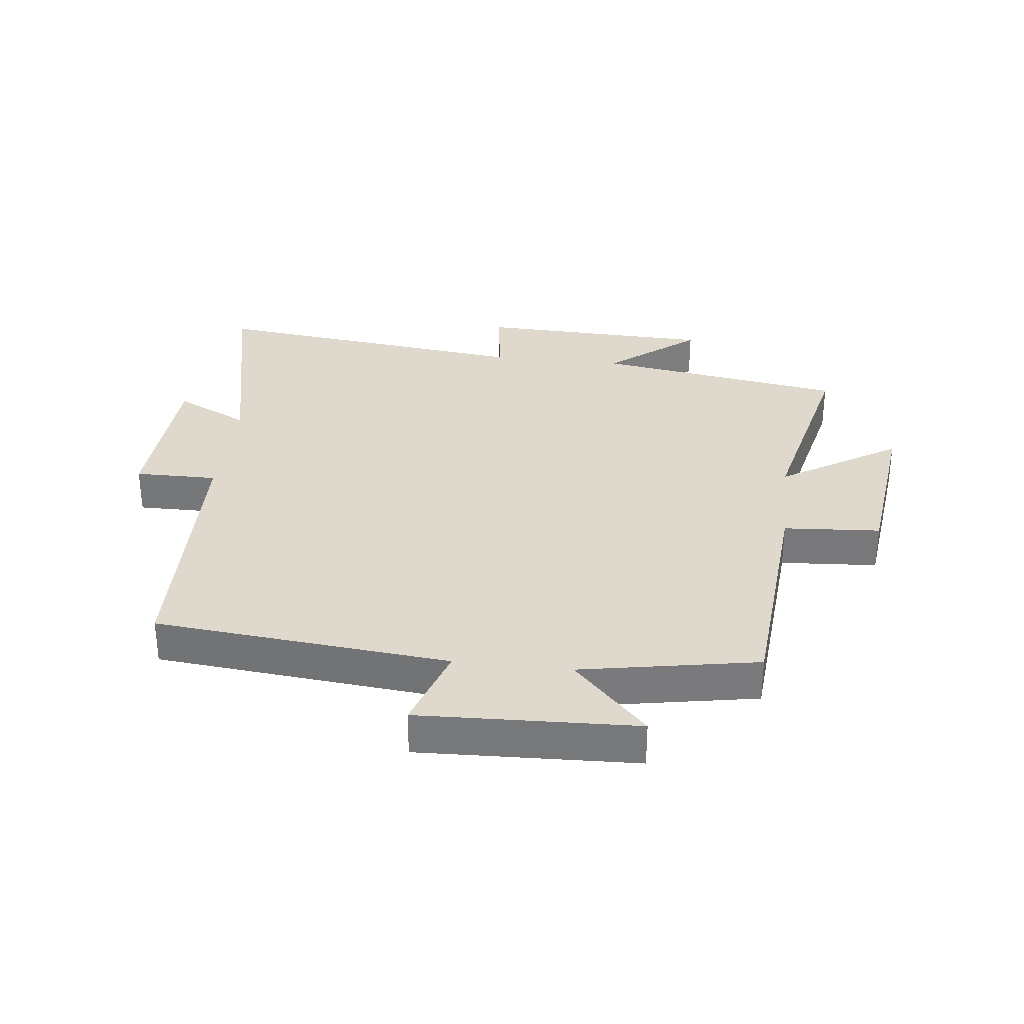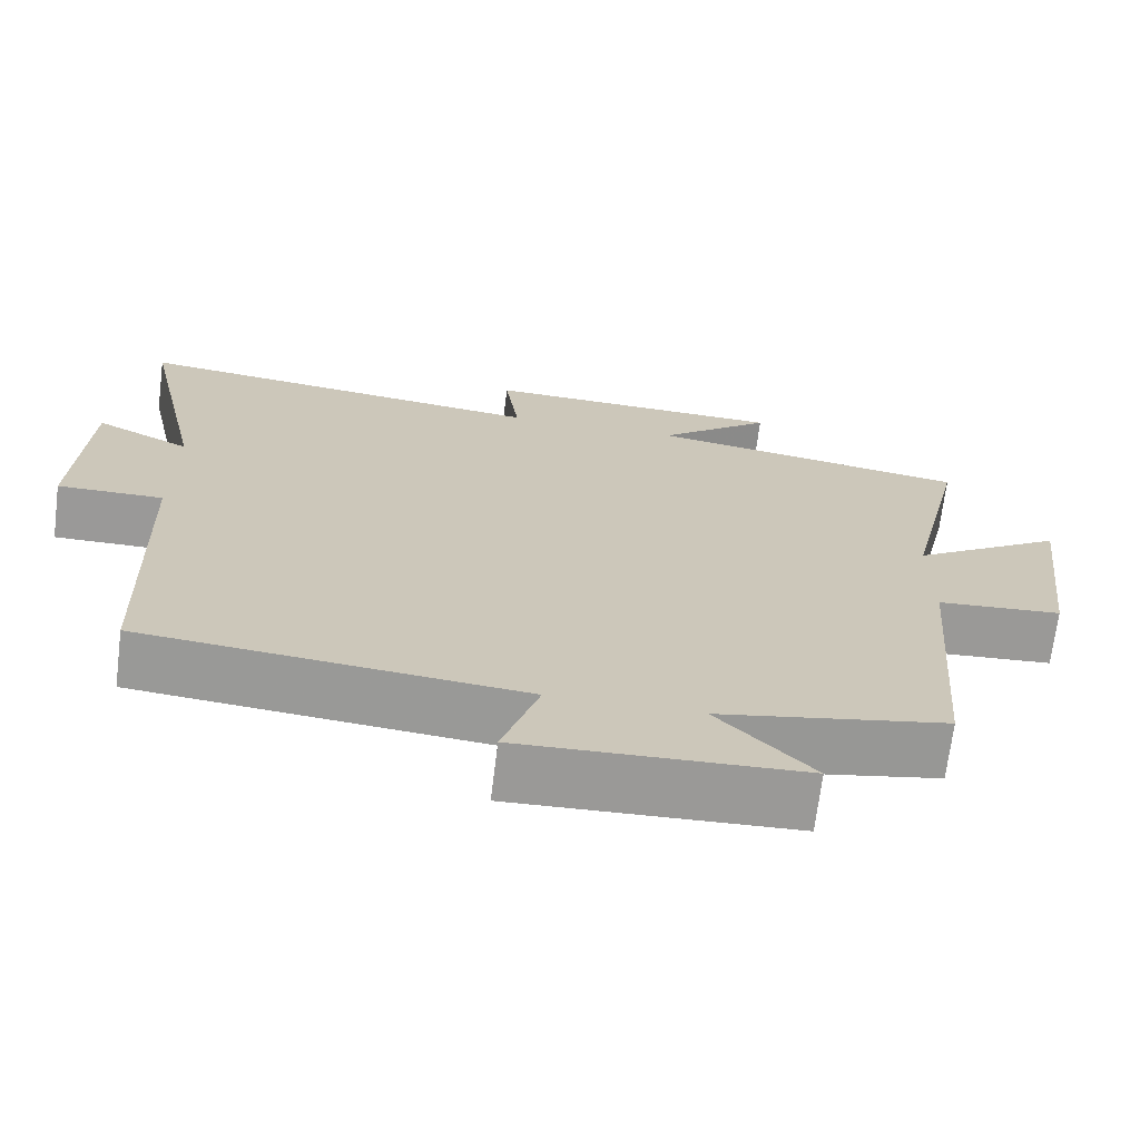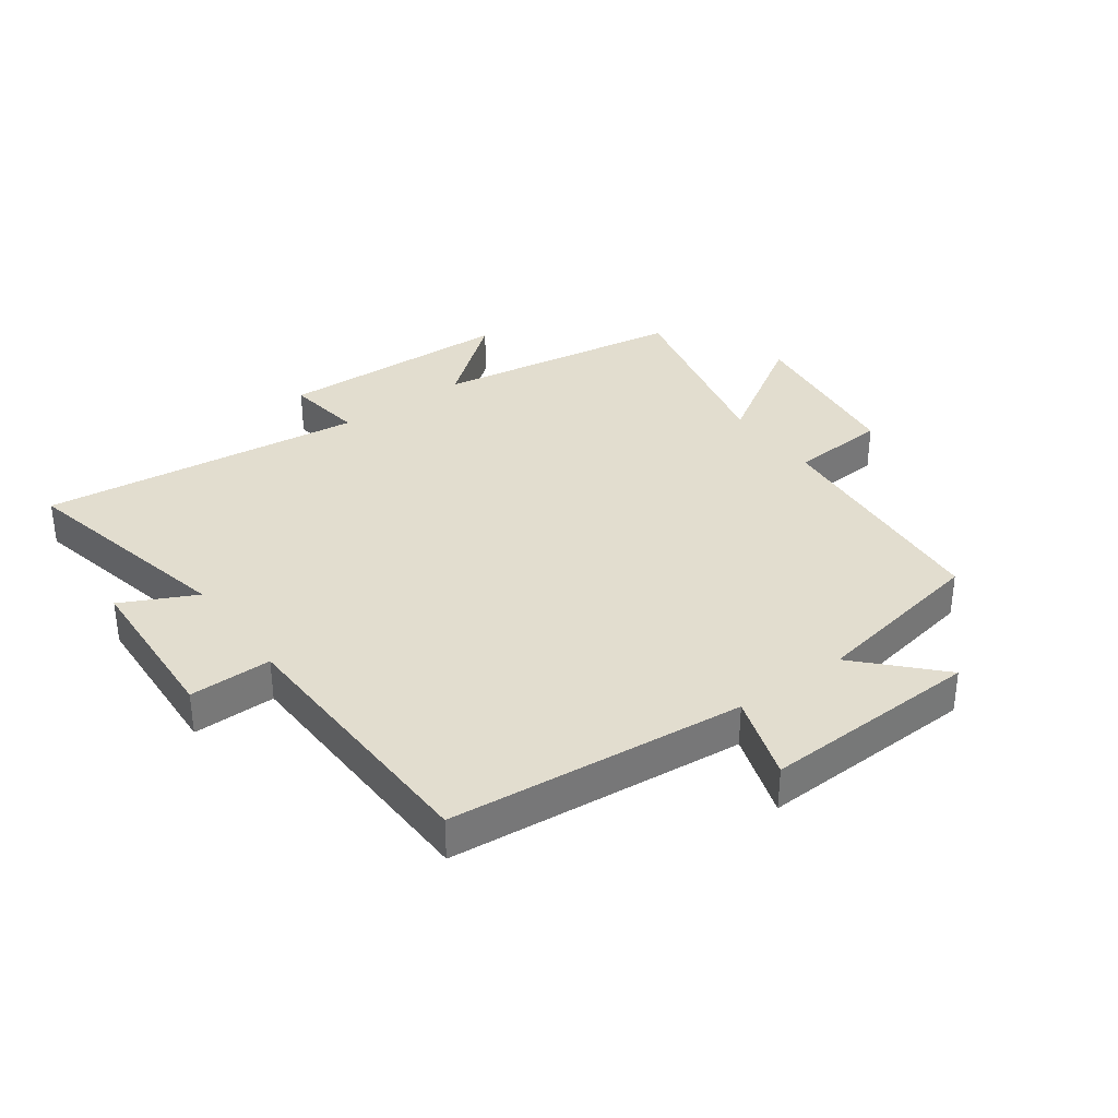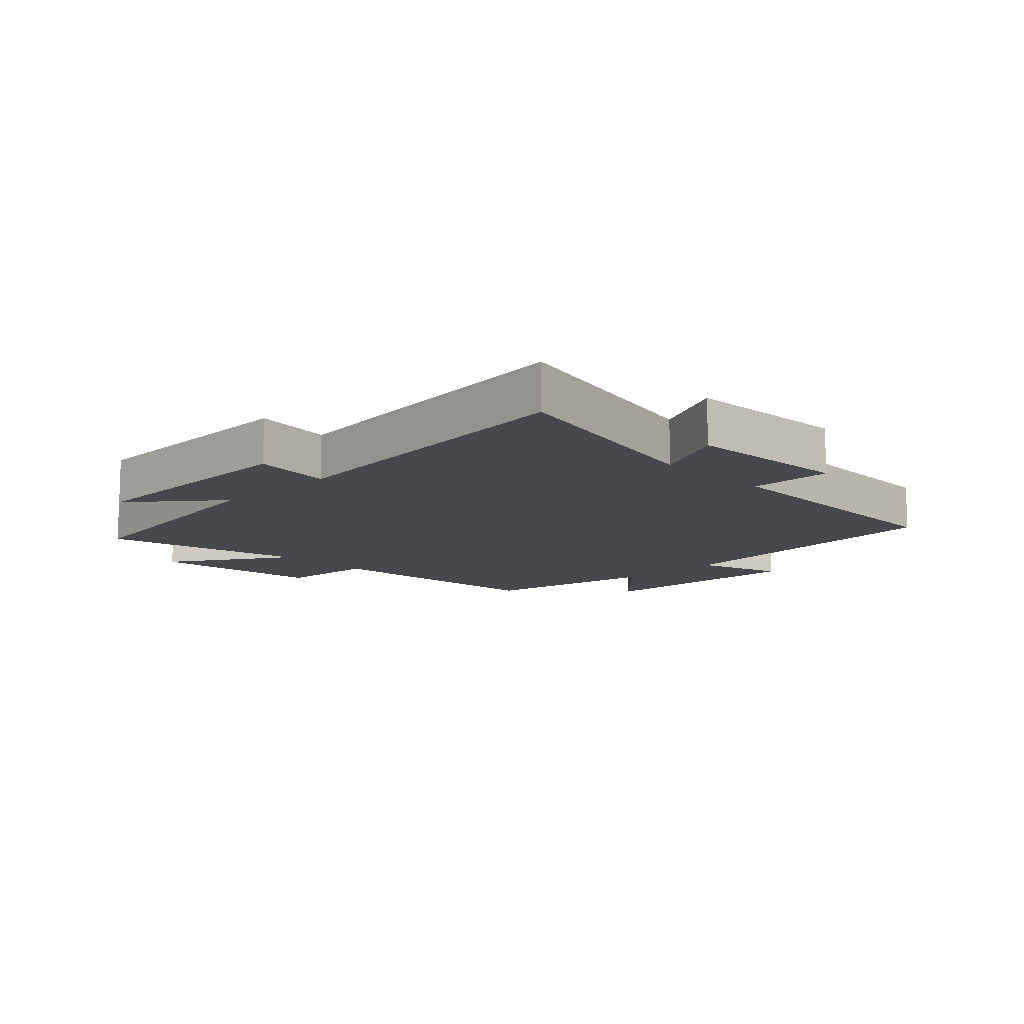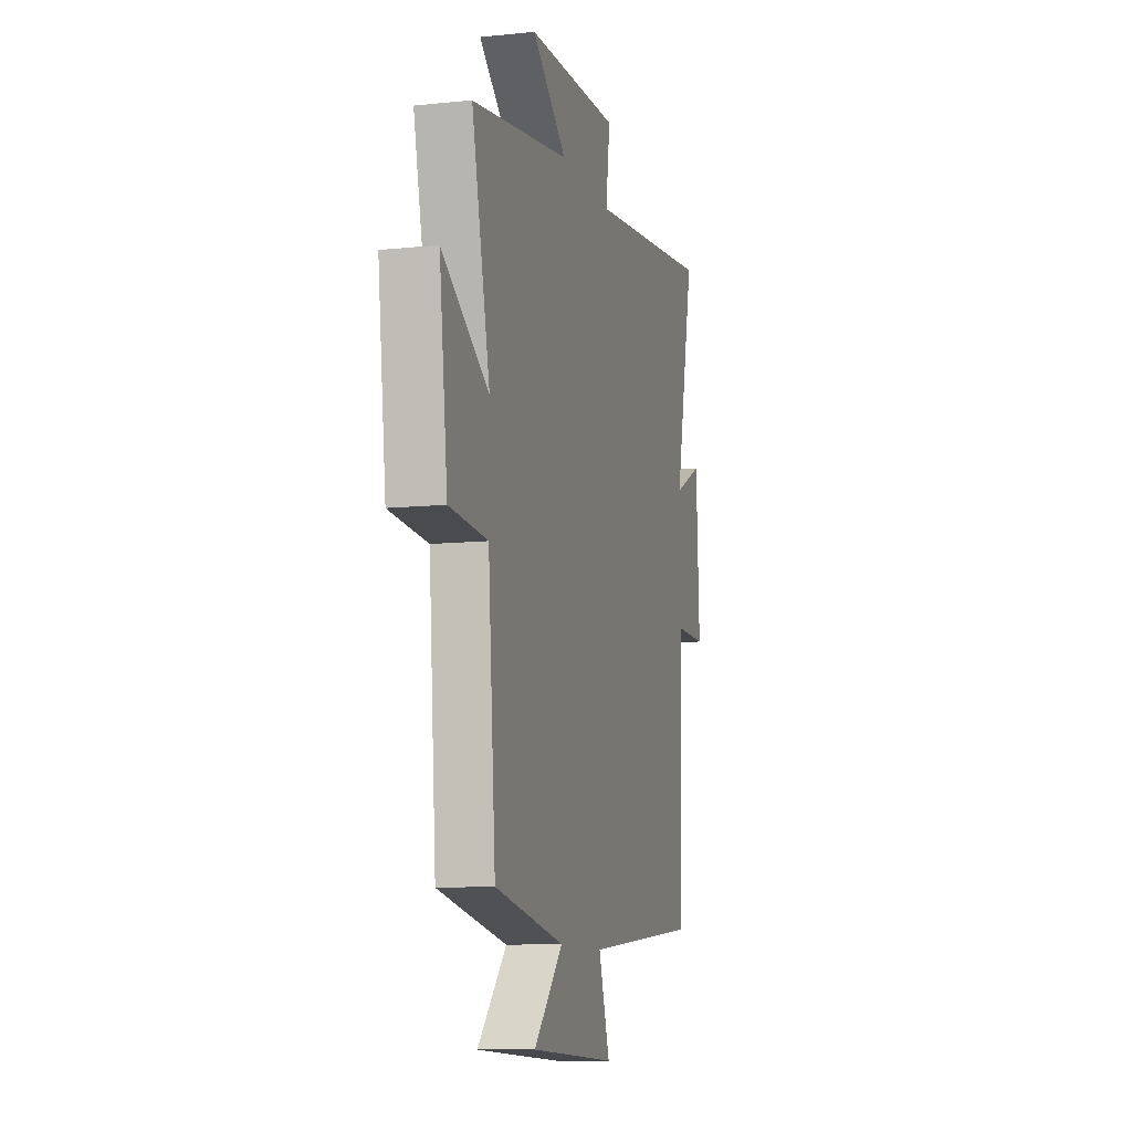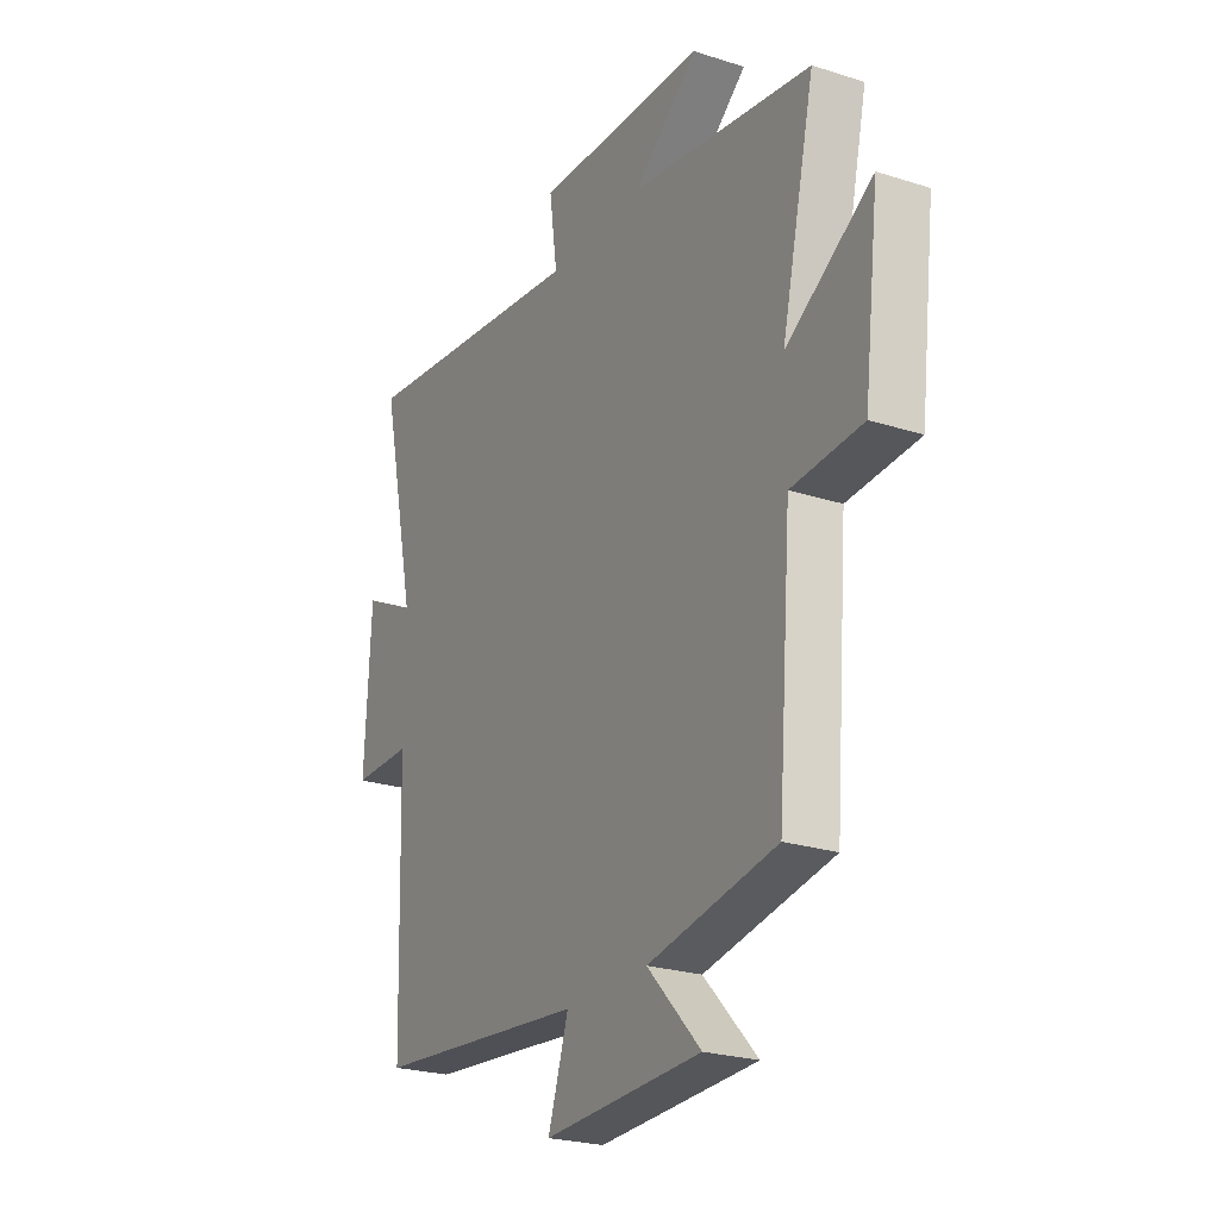
<metadata>
{"format":"obj","ext":"obj","renderer":"f3d","projection":"perspective","resolution":1024,"background":"white","views":[{"elev":32.1,"azim":-173.4,"up":"+Y"},{"elev":-69.1,"azim":172.9,"up":"+Z"},{"elev":34.8,"azim":144.0,"up":"+Y"},{"elev":-11.7,"azim":44.3,"up":"+Y"},{"elev":-10.1,"azim":-75.1,"up":"+Z"},{"elev":-24.1,"azim":-118.0,"up":"+Z"}]}
</metadata>
<code>
v -0.469 0.07 -0.447
v -0.5 0.07 -0.06
v -0.658 0.07 -0.049
v -0.692 0.07 0.231
v -0.5 0.07 0.11
v -0.575 0.07 0.436
v -0.169 0.07 0.5
v -0.313 0.07 0.616
v 0.071 0.07 0.628
v 0.053 0.07 0.5
v 0.58 0.07 0.562
v 0.5 0.07 0.198
v 0.62 0.07 0.257
v 0.634 0.07 -0.011
v 0.5 0.07 -0.01
v 0.486 0.07 -0.454
v 0.007 0.07 -0.5
v 0.053 0.07 -0.64
v -0.301 0.07 -0.626
v -0.181 0.07 -0.5
v -0.469 0 -0.447
v -0.5 0 -0.06
v -0.658 0 -0.049
v -0.692 0 0.231
v -0.5 0 0.11
v -0.575 0 0.436
v -0.169 0 0.5
v -0.313 0 0.616
v 0.071 0 0.628
v 0.053 0 0.5
v 0.58 0 0.562
v 0.5 0 0.198
v 0.62 0 0.257
v 0.634 0 -0.011
v 0.5 0 -0.01
v 0.486 0 -0.454
v 0.007 0 -0.5
v 0.053 0 -0.64
v -0.301 0 -0.626
v -0.181 0 -0.5
f 17 18 19 20
f 15 16 17 20
f 15 20 1 2
f 12 13 14 15
f 12 15 2 3
f 10 11 12 3
f 7 8 9 10
f 5 6 7 10
f 5 10 3
f 3 4 5
f 40 39 38 37
f 40 37 36 35
f 22 21 40 35
f 35 34 33 32
f 23 22 35 32
f 23 32 31 30
f 30 29 28 27
f 30 27 26 25
f 23 30 25
f 25 24 23
f 1 21 22 2
f 2 22 23 3
f 3 23 24 4
f 4 24 25 5
f 5 25 26 6
f 6 26 27 7
f 7 27 28 8
f 8 28 29 9
f 9 29 30 10
f 10 30 31 11
f 11 31 32 12
f 12 32 33 13
f 13 33 34 14
f 14 34 35 15
f 15 35 36 16
f 16 36 37 17
f 17 37 38 18
f 18 38 39 19
f 19 39 40 20
f 20 40 21 1

</code>
